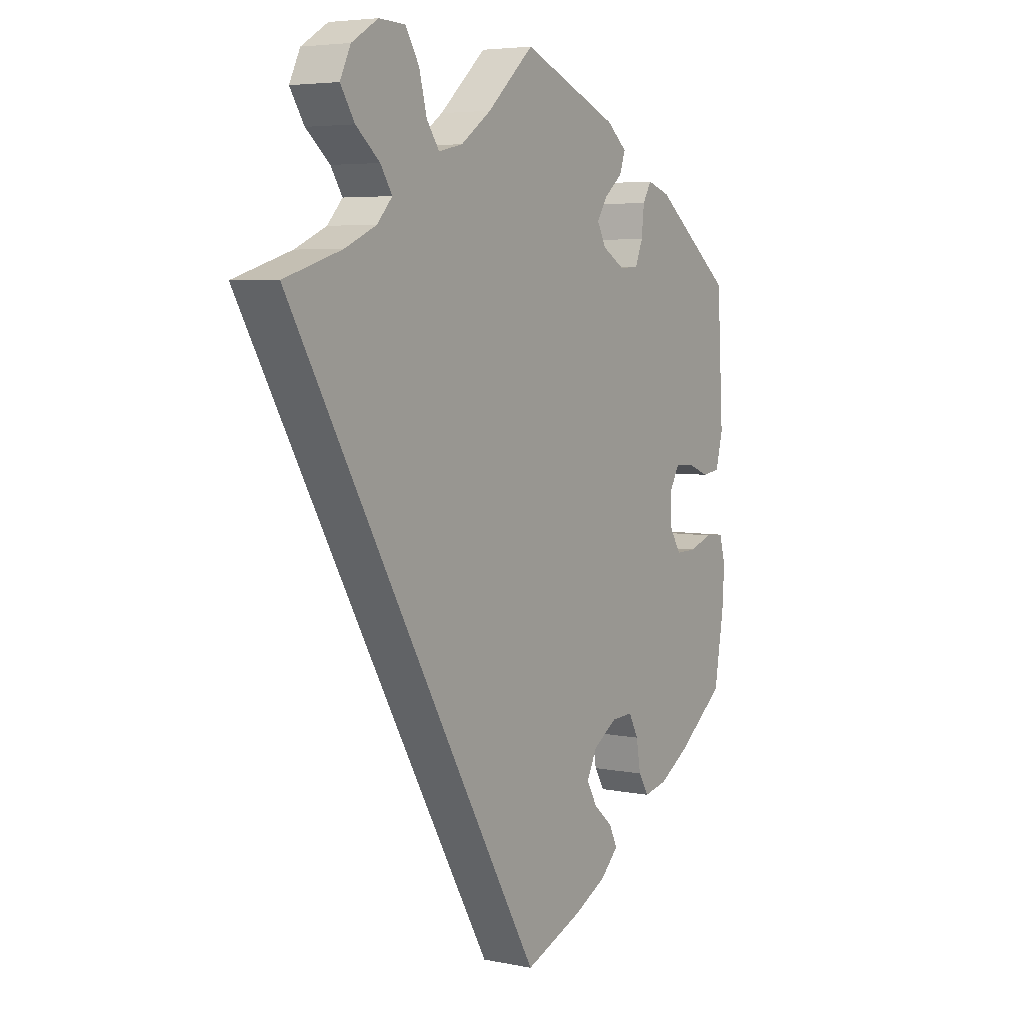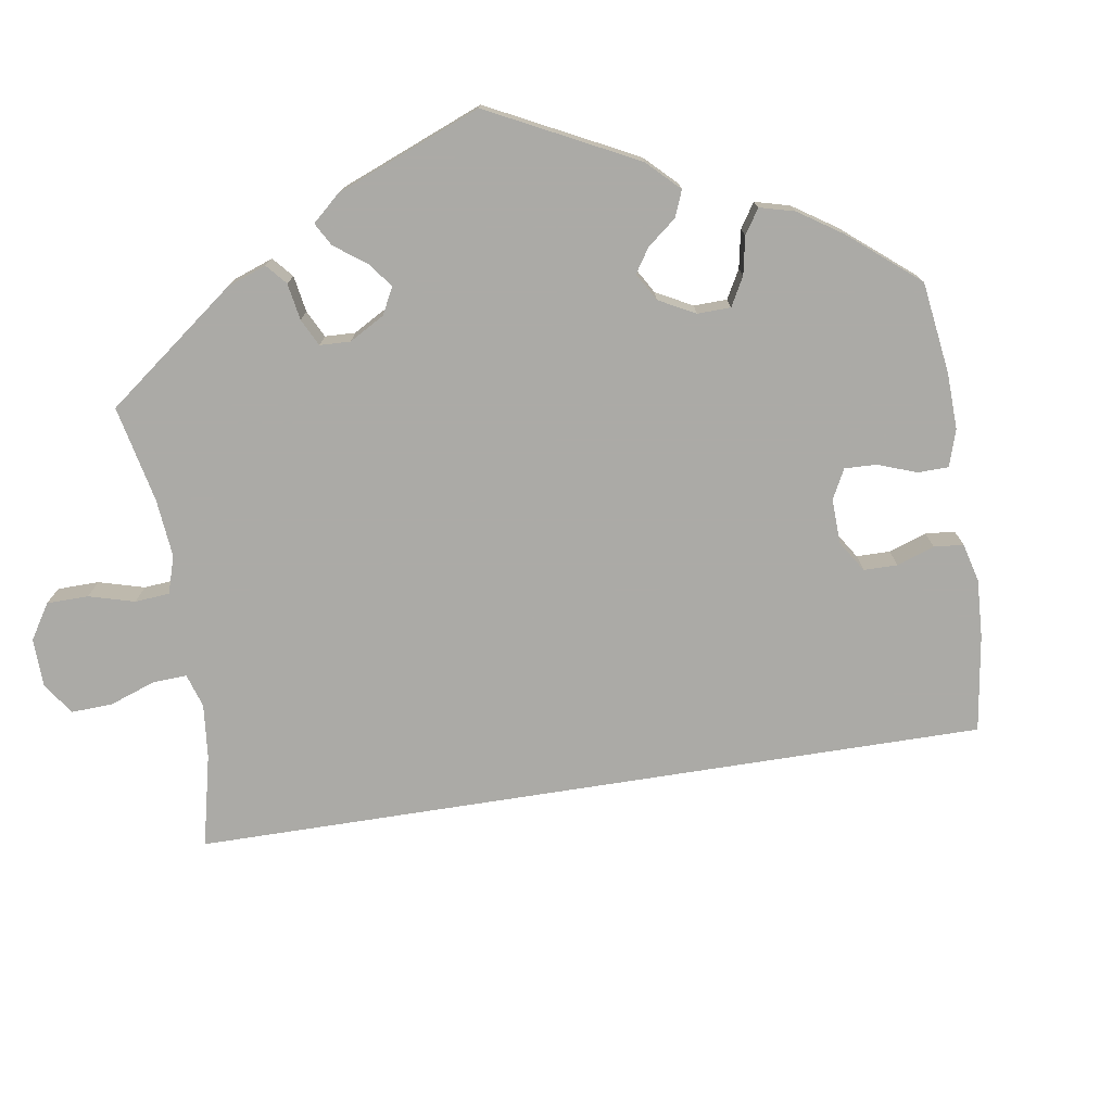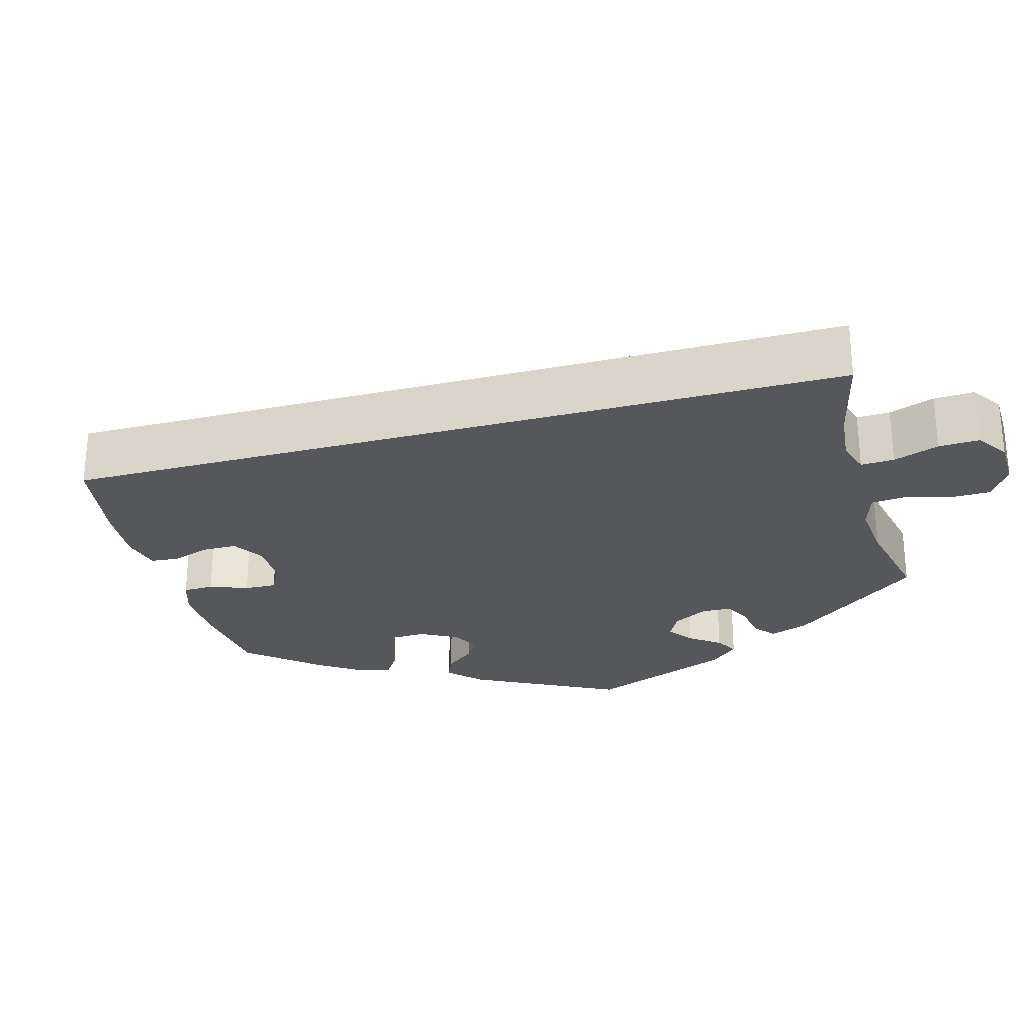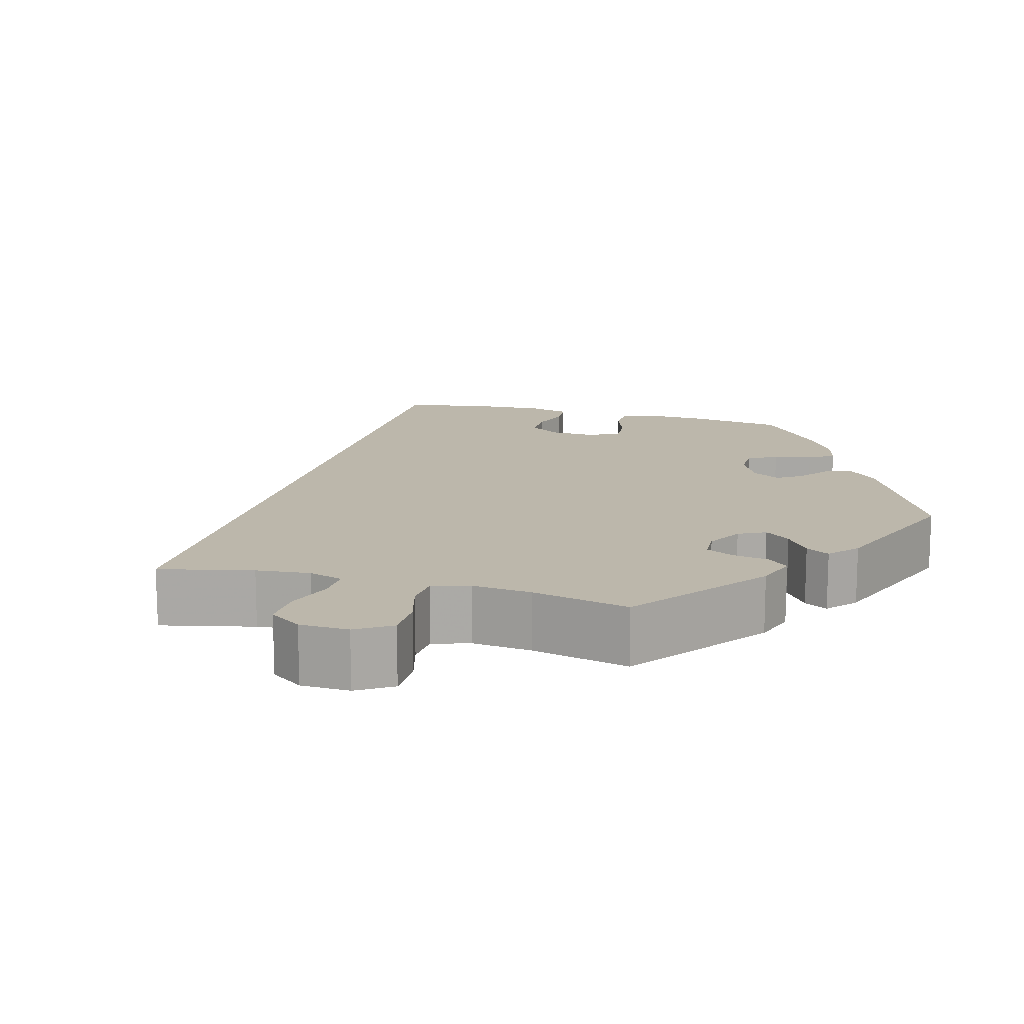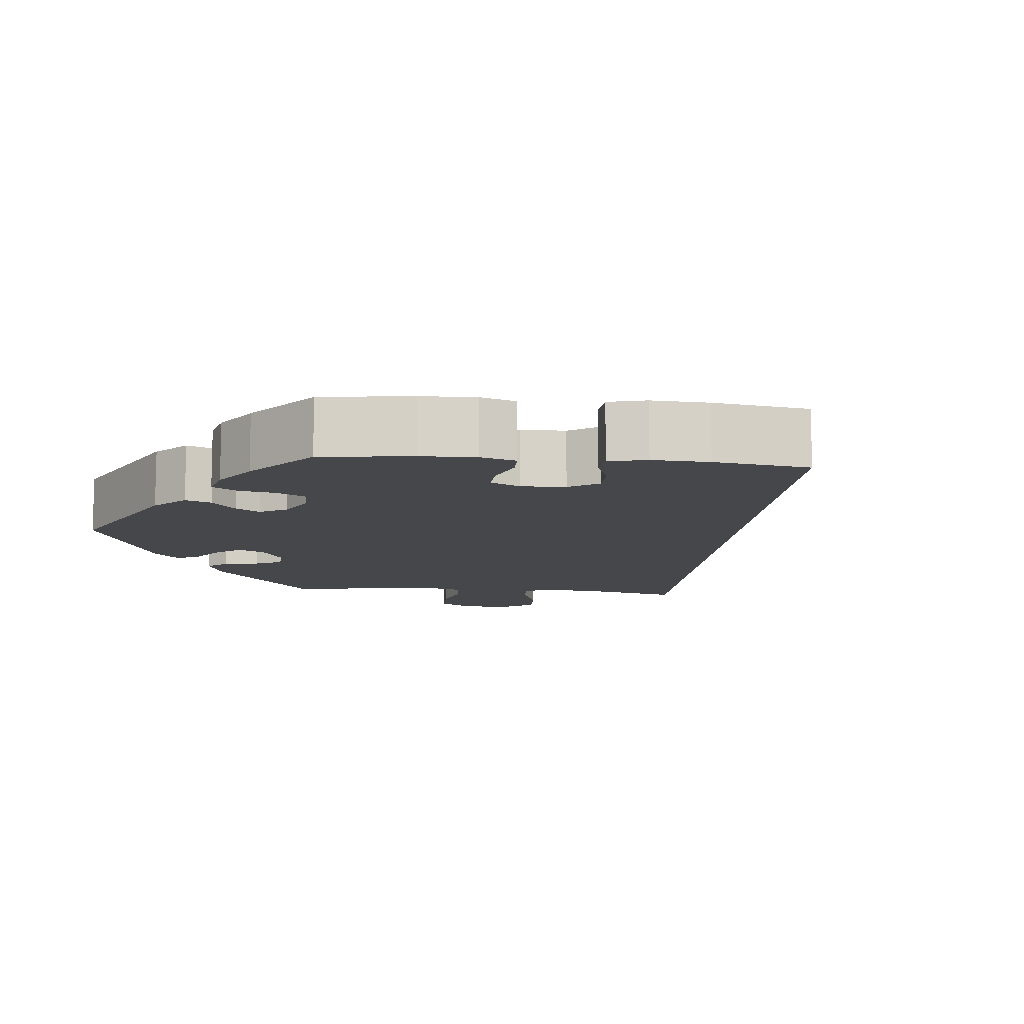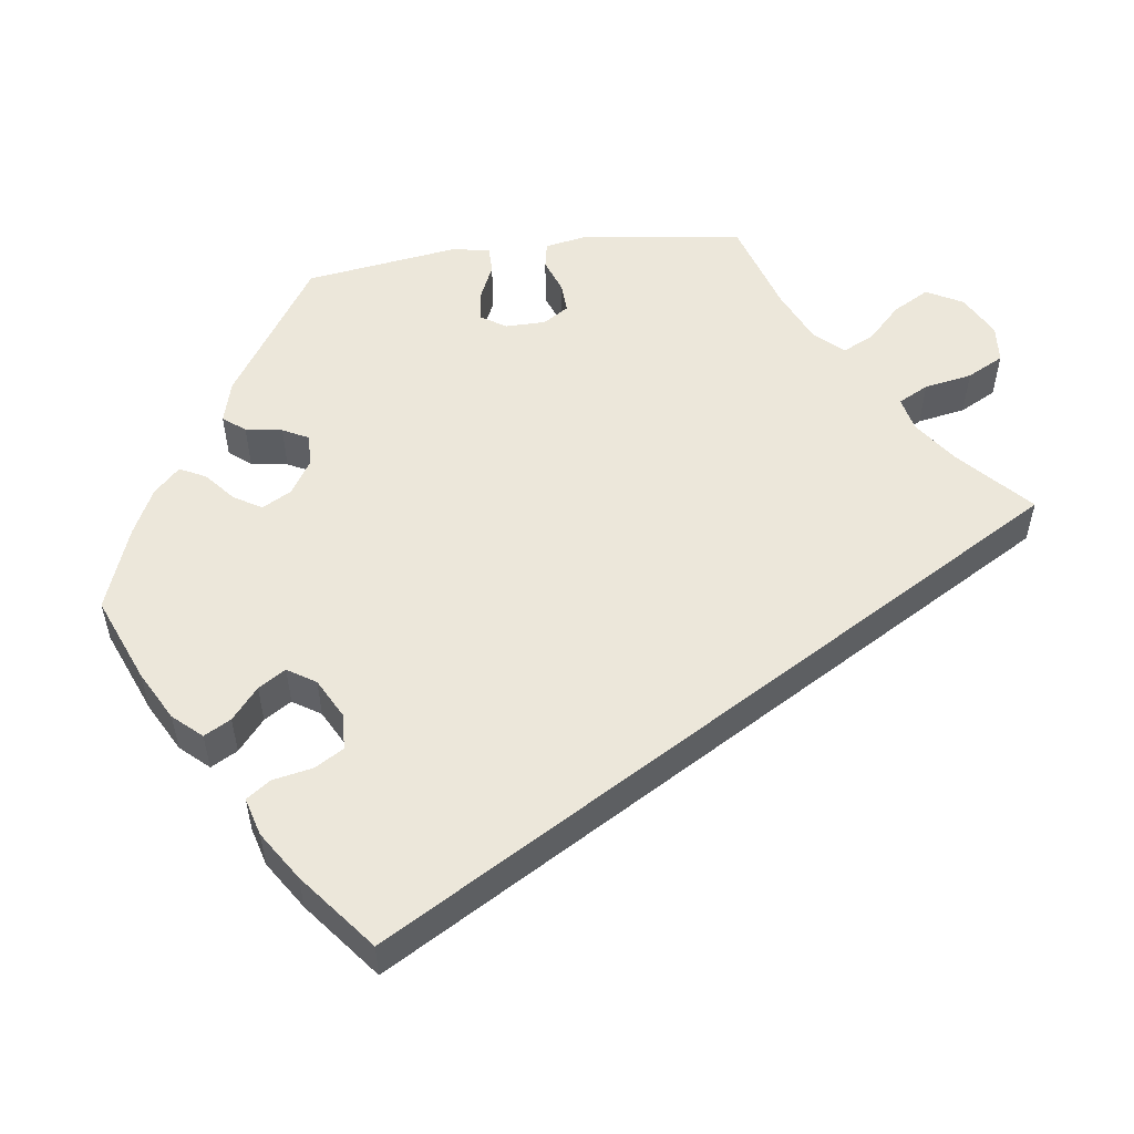
<metadata>
{"format":"obj","ext":"obj","renderer":"f3d","projection":"perspective","resolution":1024,"background":"white","views":[{"elev":5.1,"azim":-57.4,"up":"+Z"},{"elev":-75.9,"azim":68.9,"up":"+Y"},{"elev":-27.4,"azim":-104.6,"up":"+Y"},{"elev":14.5,"azim":-14.5,"up":"+Y"},{"elev":-10.7,"azim":144.1,"up":"+Y"},{"elev":54.0,"azim":-157.6,"up":"+Y"}]}
</metadata>
<code>
v 0.512 0.07 0.081
v 0.498 0.07 0.027
v 0.463 0.07 0.022
v 0.419 0.07 0.039
v 0.383 0.07 0.041
v 0.363 0.07 0.006
v 0.365 0.07 -0.046
v 0.387 0.07 -0.082
v 0.428 0.07 -0.081
v 0.474 0.07 -0.065
v 0.511 0.07 -0.067
v 0.523 0.07 -0.111
v 0.519 0.07 -0.176
v 0.5 0.07 -0.289
v 0.407 0.07 -0.361
v 0.347 0.07 -0.398
v 0.3 0.07 -0.408
v 0.28 0.07 -0.375
v 0.271 0.07 -0.324
v 0.252 0.07 -0.288
v 0.21 0.07 -0.29
v 0.162 0.07 -0.32
v 0.141 0.07 -0.361
v 0.162 0.07 -0.398
v 0.2 0.07 -0.431
v 0.216 0.07 -0.465
v 0.18 0.07 -0.5
v 0.115 0.07 -0.533
v 0 0.07 -0.578
v -0.501 0.07 0.289
v -0.387 0.07 0.324
v -0.325 0.07 0.352
v -0.295 0.07 0.385
v -0.318 0.07 0.421
v -0.365 0.07 0.461
v -0.393 0.07 0.505
v -0.372 0.07 0.549
v -0.32 0.07 0.581
v -0.268 0.07 0.579
v -0.241 0.07 0.534
v -0.226 0.07 0.476
v -0.201 0.07 0.44
v -0.153 0.07 0.451
v -0.093 0.07 0.494
v -0.001 0.07 0.578
v 0.191 0.07 0.498
v 0.231 0.07 0.464
v 0.22 0.07 0.432
v 0.184 0.07 0.402
v 0.163 0.07 0.37
v 0.181 0.07 0.336
v 0.225 0.07 0.31
v 0.263 0.07 0.312
v 0.278 0.07 0.349
v 0.283 0.07 0.397
v 0.3 0.07 0.426
v 0.345 0.07 0.411
v 0.5 0.07 0.289
v 0.512 0 0.081
v 0.498 0 0.027
v 0.463 0 0.022
v 0.419 0 0.039
v 0.383 0 0.041
v 0.363 0 0.006
v 0.365 0 -0.046
v 0.387 0 -0.082
v 0.428 0 -0.081
v 0.474 0 -0.065
v 0.511 0 -0.067
v 0.523 0 -0.111
v 0.519 0 -0.176
v 0.5 0 -0.289
v 0.407 0 -0.361
v 0.347 0 -0.398
v 0.3 0 -0.408
v 0.28 0 -0.375
v 0.271 0 -0.324
v 0.252 0 -0.288
v 0.21 0 -0.29
v 0.162 0 -0.32
v 0.141 0 -0.361
v 0.162 0 -0.398
v 0.2 0 -0.431
v 0.216 0 -0.465
v 0.18 0 -0.5
v 0.115 0 -0.533
v 0 0 -0.578
v -0.501 0 0.289
v -0.387 0 0.324
v -0.325 0 0.352
v -0.295 0 0.385
v -0.318 0 0.421
v -0.365 0 0.461
v -0.393 0 0.505
v -0.372 0 0.549
v -0.32 0 0.581
v -0.268 0 0.579
v -0.241 0 0.534
v -0.226 0 0.476
v -0.201 0 0.44
v -0.153 0 0.451
v -0.093 0 0.494
v -0.001 0 0.578
v 0.191 0 0.498
v 0.231 0 0.464
v 0.22 0 0.432
v 0.184 0 0.402
v 0.163 0 0.37
v 0.181 0 0.336
v 0.225 0 0.31
v 0.263 0 0.312
v 0.278 0 0.349
v 0.283 0 0.397
v 0.3 0 0.426
v 0.345 0 0.411
v 0.5 0 0.289
f 54 55 56 57
f 53 54 57 58
f 52 53 58 1
f 46 47 48 49
f 44 45 46 49
f 43 44 49 50
f 42 43 50 51
f 38 39 40 41
f 38 41 42
f 37 38 42
f 34 35 36 37
f 33 34 37 42
f 32 33 42 51
f 28 29 30 31
f 24 25 26 27
f 23 24 27 28
f 16 17 18 19
f 16 19 20
f 15 16 20
f 14 15 20
f 13 14 20
f 12 13 20 21
f 9 10 11 12
f 8 9 12 21
f 1 2 3 4
f 1 4 5
f 52 1 5
f 51 52 5 6
f 32 51 6 7
f 23 28 31 32
f 22 23 32
f 21 22 32
f 7 8 21 32
f 115 114 113 112
f 116 115 112 111
f 59 116 111 110
f 107 106 105 104
f 107 104 103 102
f 108 107 102 101
f 109 108 101 100
f 99 98 97 96
f 100 99 96
f 100 96 95
f 95 94 93 92
f 100 95 92 91
f 109 100 91 90
f 89 88 87 86
f 85 84 83 82
f 86 85 82 81
f 77 76 75 74
f 78 77 74
f 78 74 73
f 78 73 72
f 78 72 71
f 79 78 71 70
f 70 69 68 67
f 79 70 67 66
f 62 61 60 59
f 63 62 59
f 63 59 110
f 64 63 110 109
f 65 64 109 90
f 90 89 86 81
f 90 81 80
f 90 80 79
f 90 79 66 65
f 1 59 60 2
f 2 60 61 3
f 3 61 62 4
f 4 62 63 5
f 5 63 64 6
f 6 64 65 7
f 7 65 66 8
f 8 66 67 9
f 9 67 68 10
f 10 68 69 11
f 11 69 70 12
f 12 70 71 13
f 13 71 72 14
f 14 72 73 15
f 15 73 74 16
f 16 74 75 17
f 17 75 76 18
f 18 76 77 19
f 19 77 78 20
f 20 78 79 21
f 21 79 80 22
f 22 80 81 23
f 23 81 82 24
f 24 82 83 25
f 25 83 84 26
f 26 84 85 27
f 27 85 86 28
f 28 86 87 29
f 29 87 88 30
f 30 88 89 31
f 31 89 90 32
f 32 90 91 33
f 33 91 92 34
f 34 92 93 35
f 35 93 94 36
f 36 94 95 37
f 37 95 96 38
f 38 96 97 39
f 39 97 98 40
f 40 98 99 41
f 41 99 100 42
f 42 100 101 43
f 43 101 102 44
f 44 102 103 45
f 45 103 104 46
f 46 104 105 47
f 47 105 106 48
f 48 106 107 49
f 49 107 108 50
f 50 108 109 51
f 51 109 110 52
f 52 110 111 53
f 53 111 112 54
f 54 112 113 55
f 55 113 114 56
f 56 114 115 57
f 57 115 116 58
f 58 116 59 1

</code>
